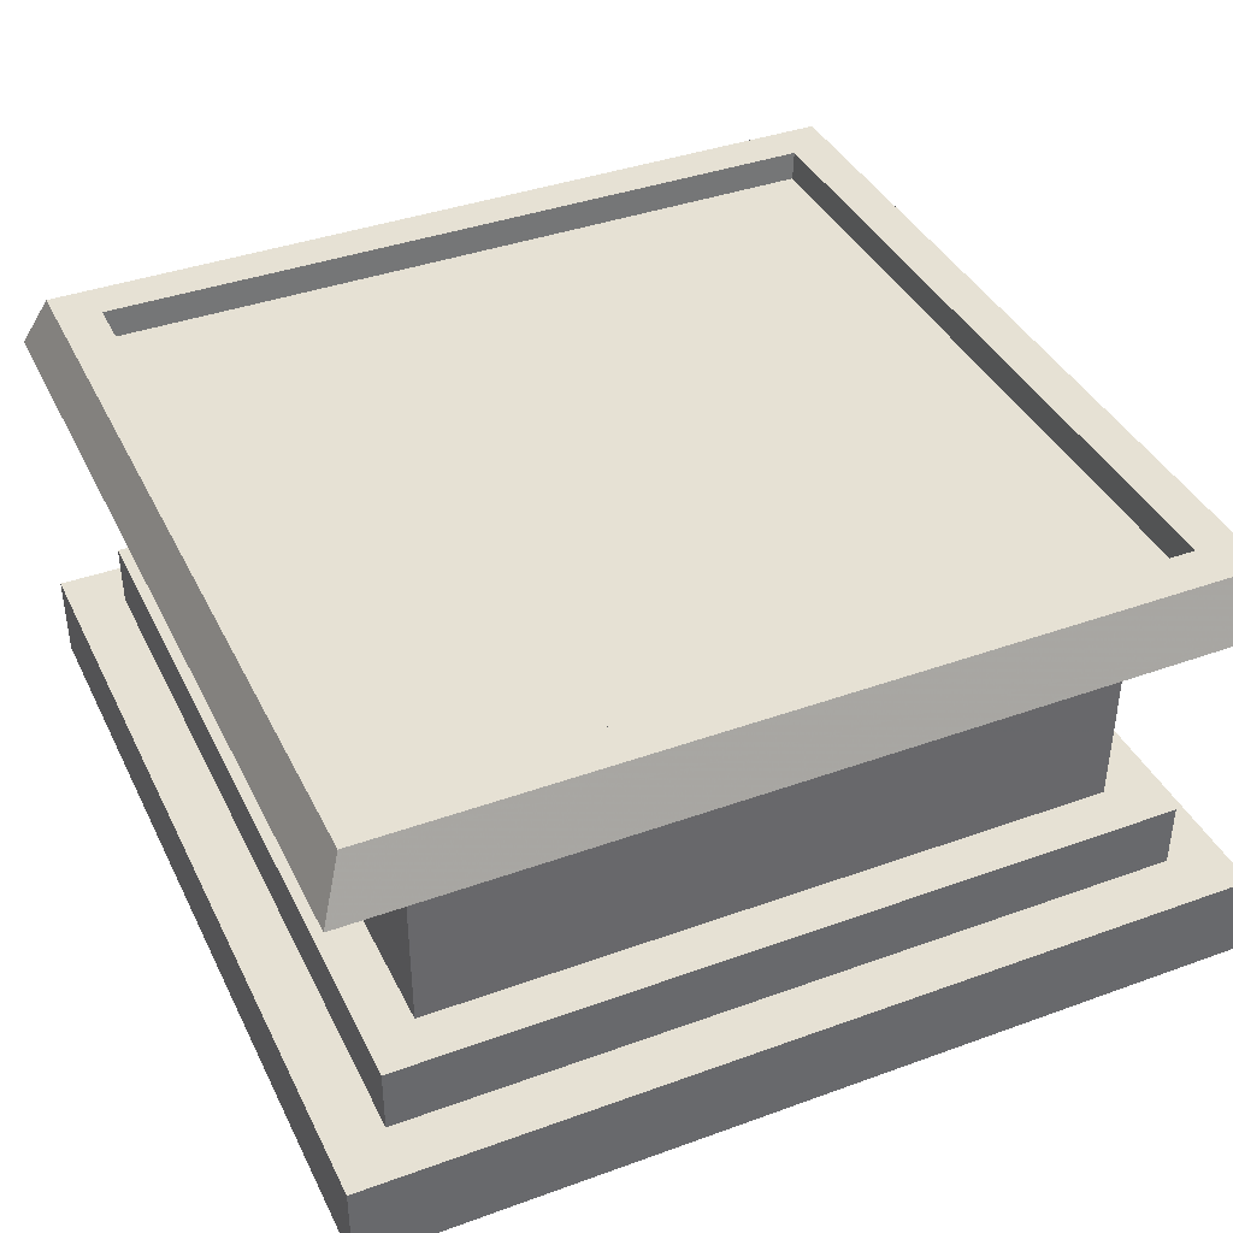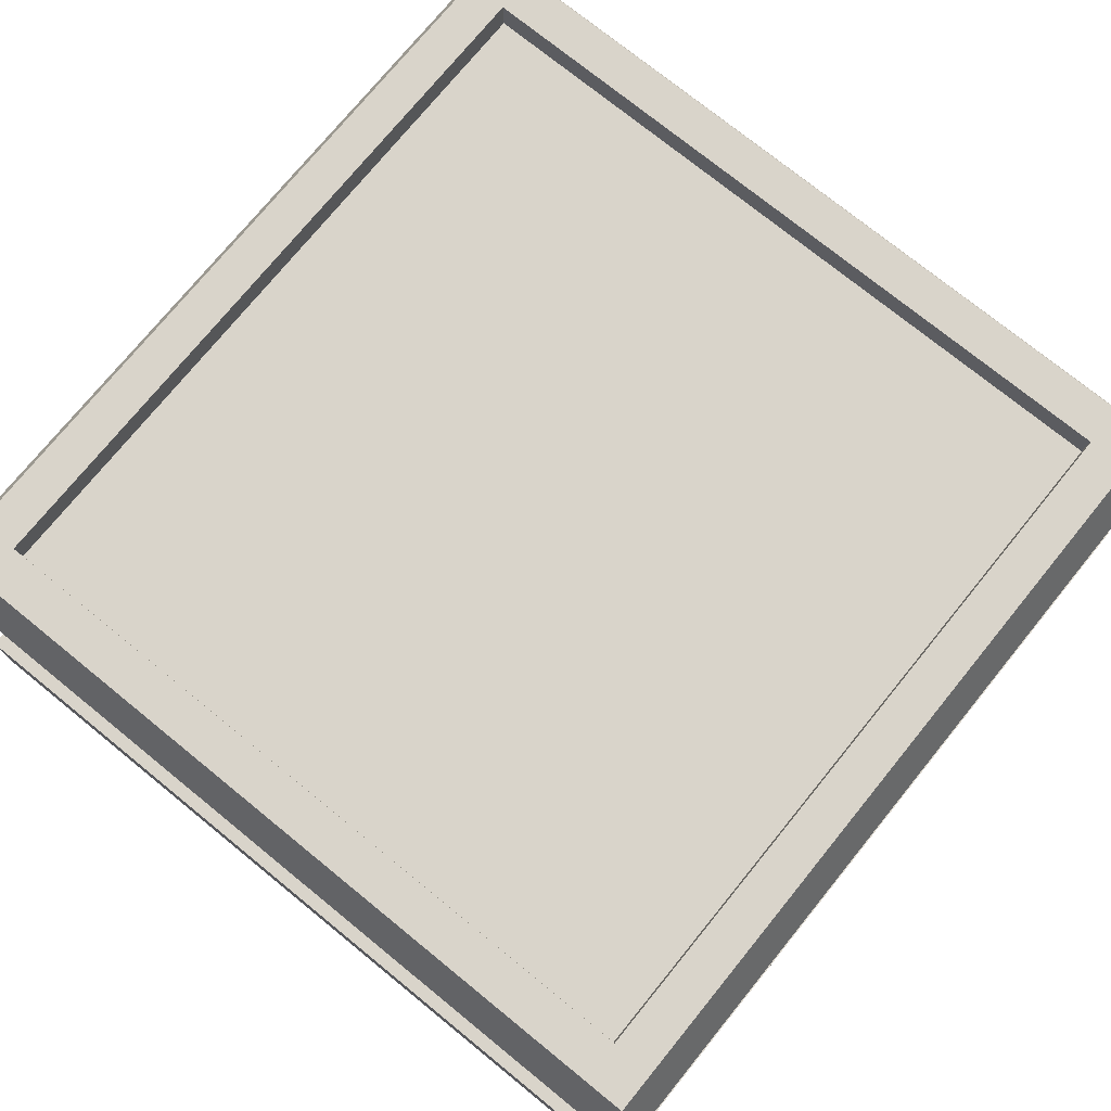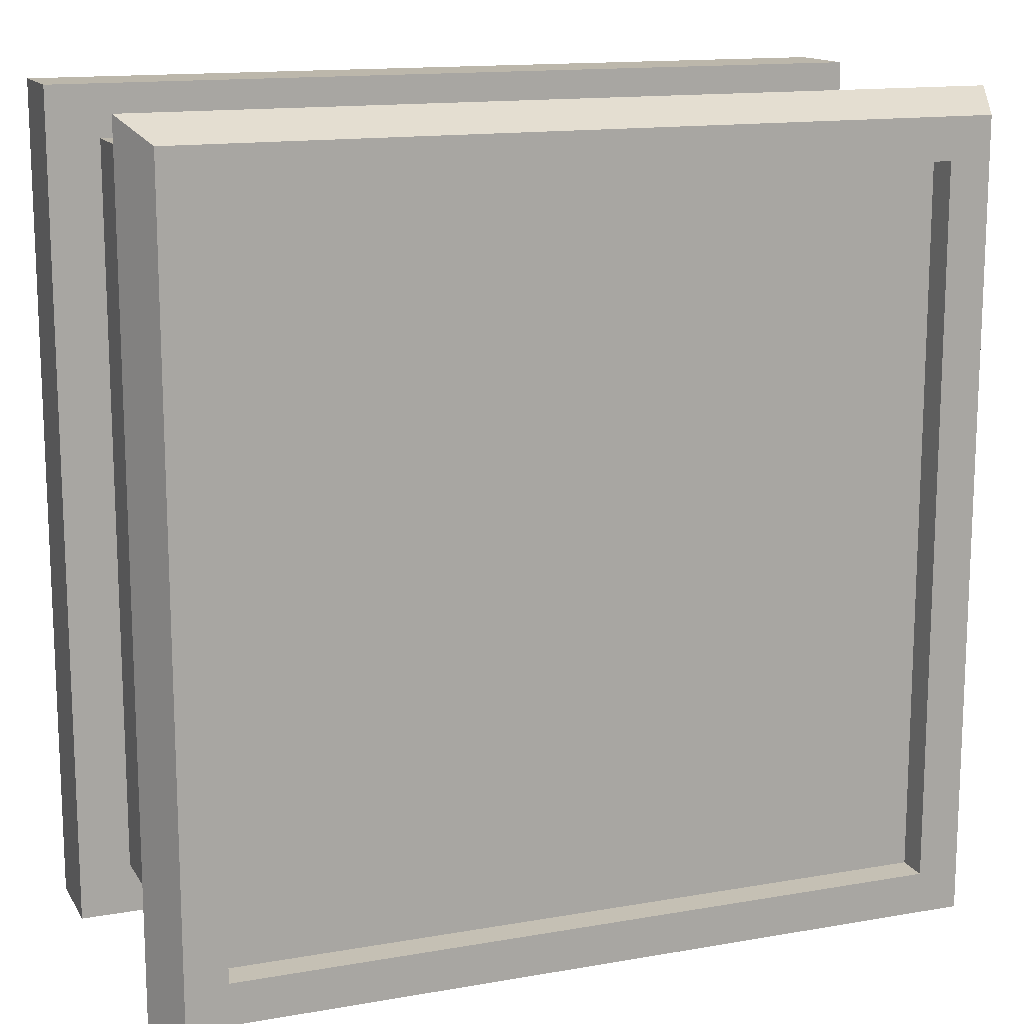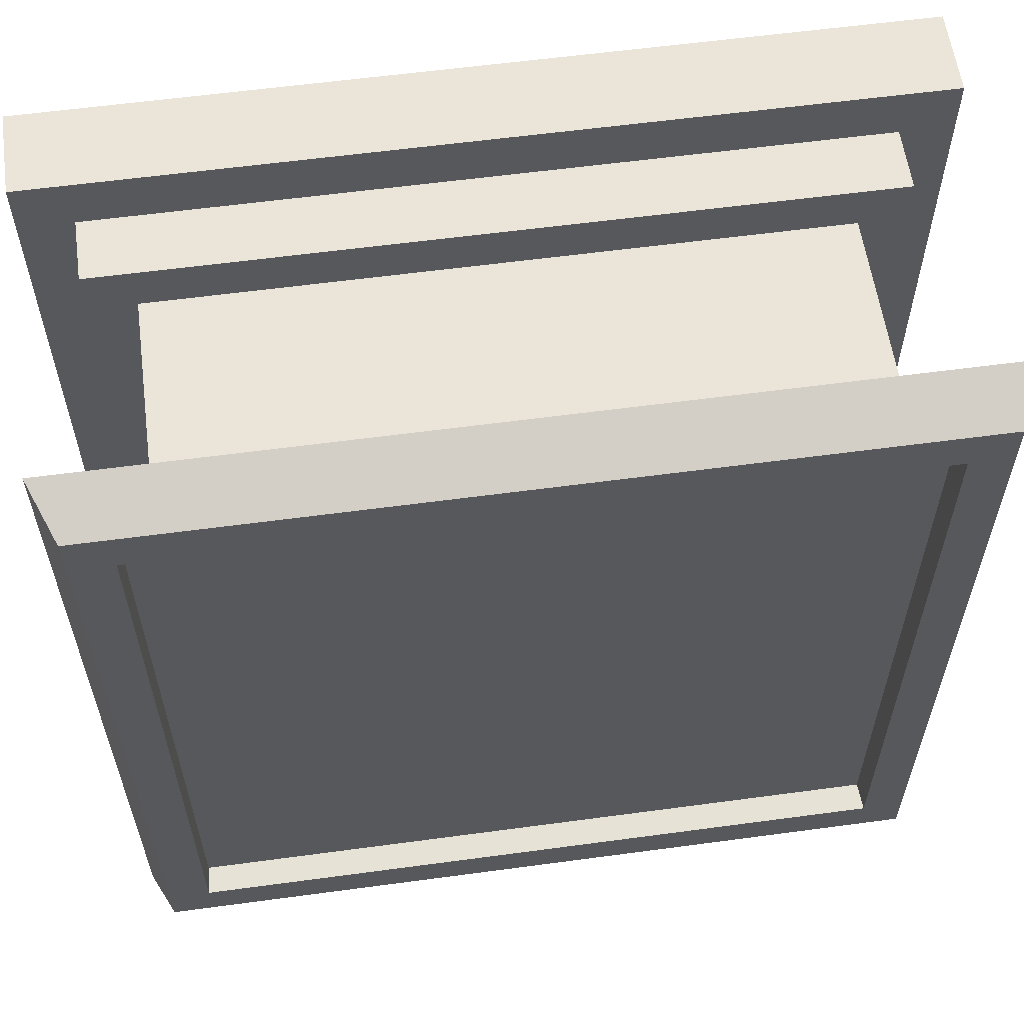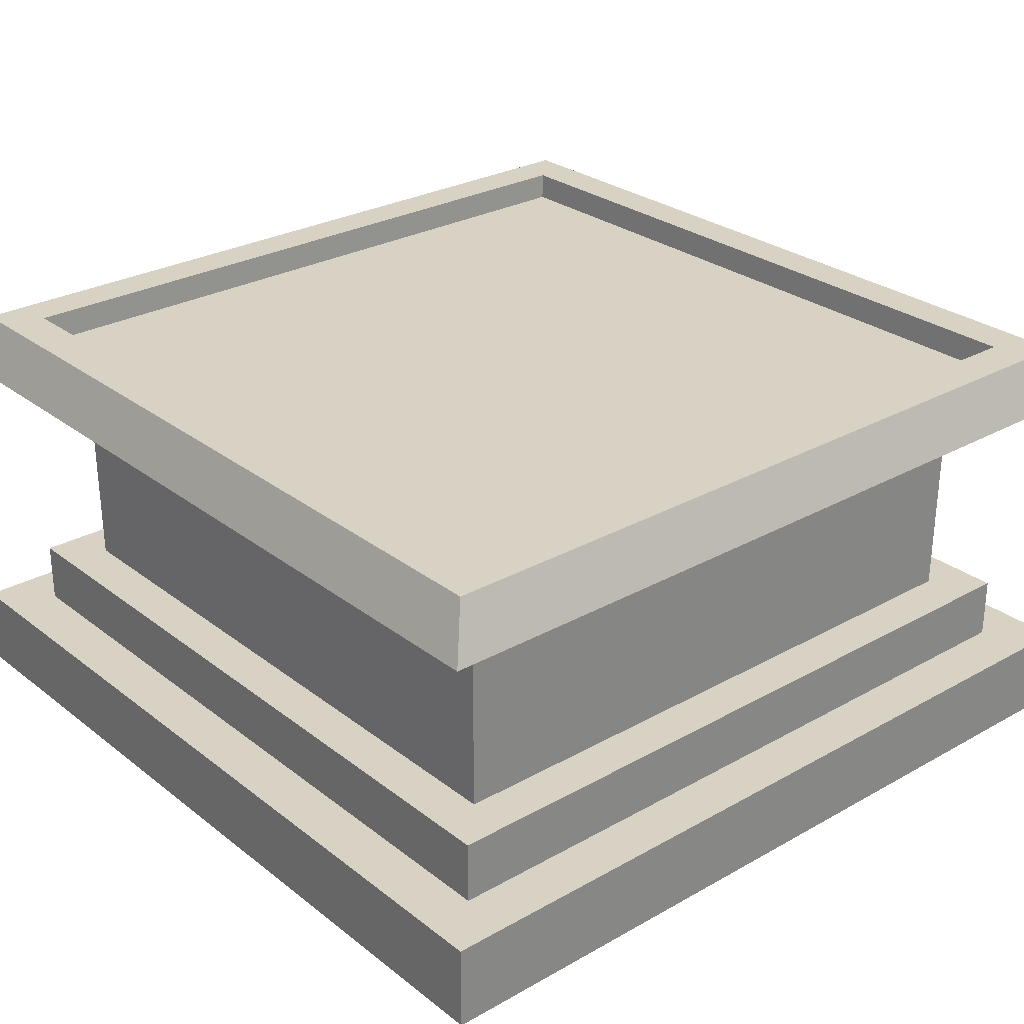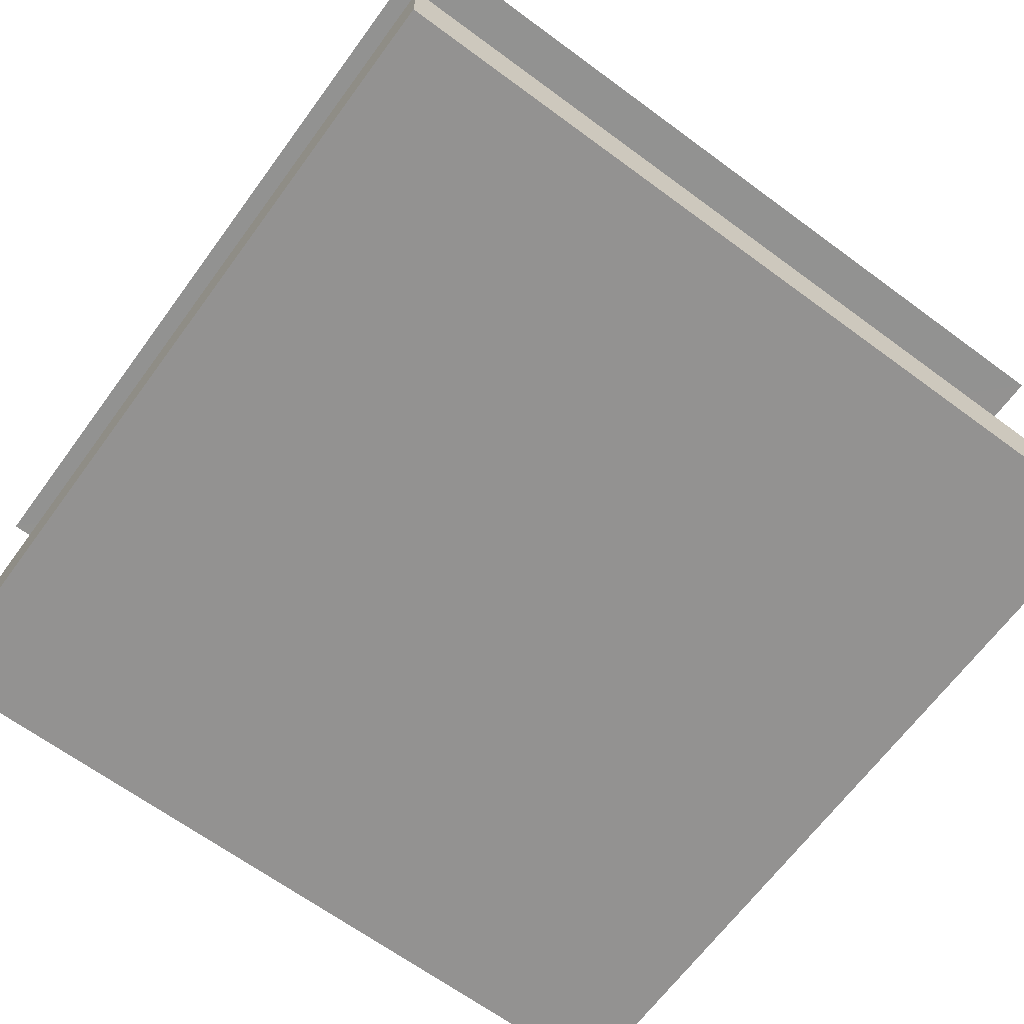
<metadata>
{"format":"obj","ext":"obj","renderer":"f3d","projection":"perspective","resolution":1024,"background":"white","views":[{"elev":39.2,"azim":-114.3,"up":"+Y"},{"elev":74.8,"azim":129.1,"up":"+Y"},{"elev":14.3,"azim":159.0,"up":"+Z"},{"elev":59.4,"azim":172.1,"up":"+Z"},{"elev":27.7,"azim":-40.6,"up":"+Y"},{"elev":-66.4,"azim":-126.4,"up":"+Y"}]}
</metadata>
<code>
v -5 -2.487 -5
v -5 -1.487 -5
v 5 -2.487 -5
v 5 -1.487 -5
v 5 -2.487 5
v 5 -1.487 5
v -5 -2.487 5
v -5 -1.487 5
v -4.386 -1.487 -4.386
v 4.386 -1.487 -4.386
v 4.386 -1.487 4.386
v -4.386 -1.487 4.386
v -4.386 -0.7485 -4.386
v 4.386 -0.7485 -4.386
v 4.386 -0.7485 4.386
v -4.386 -0.7485 4.386
v -3.848 -0.7485 -3.848
v 3.848 -0.7485 -3.848
v 3.848 -0.7485 3.848
v -3.848 -0.7485 3.848
v -3.861 1.952 -3.861
v 3.861 1.952 -3.861
v 3.861 1.952 3.861
v -3.861 1.952 3.861
v -4.966 1.949 -4.966
v 4.966 1.949 -4.966
v 4.966 1.949 4.966
v -4.966 1.949 4.966
v -4.697 2.582 -4.697
v 4.697 2.582 -4.697
v 4.697 2.582 4.697
v -4.697 2.582 4.697
v -4.209 2.582 -4.209
v 4.209 2.582 -4.209
v 4.209 2.582 4.209
v -4.209 2.582 4.209
v -4.186 2.254 -4.186
v 4.186 2.254 -4.186
v 4.186 2.254 4.186
v -4.186 2.254 4.186
o d_tiaotai
f 1 2 4 3
f 3 4 6 5
f 5 6 8 7
f 7 8 2 1
f 37 40 39 38
f 7 1 3 5
f 2 9 10 4
f 4 10 11 6
f 6 11 12 8
f 8 12 9 2
f 9 13 14 10
f 10 14 15 11
f 11 15 16 12
f 12 16 13 9
f 13 17 18 14
f 14 18 19 15
f 15 19 20 16
f 16 20 17 13
f 17 21 22 18
f 18 22 23 19
f 19 23 24 20
f 20 24 21 17
f 21 25 26 22
f 22 26 27 23
f 23 27 28 24
f 24 28 25 21
f 25 29 30 26
f 26 30 31 27
f 27 31 32 28
f 28 32 29 25
f 29 33 34 30
f 30 34 35 31
f 31 35 36 32
f 32 36 33 29
f 33 37 38 34
f 34 38 39 35
f 35 39 40 36
f 36 40 37 33

</code>
